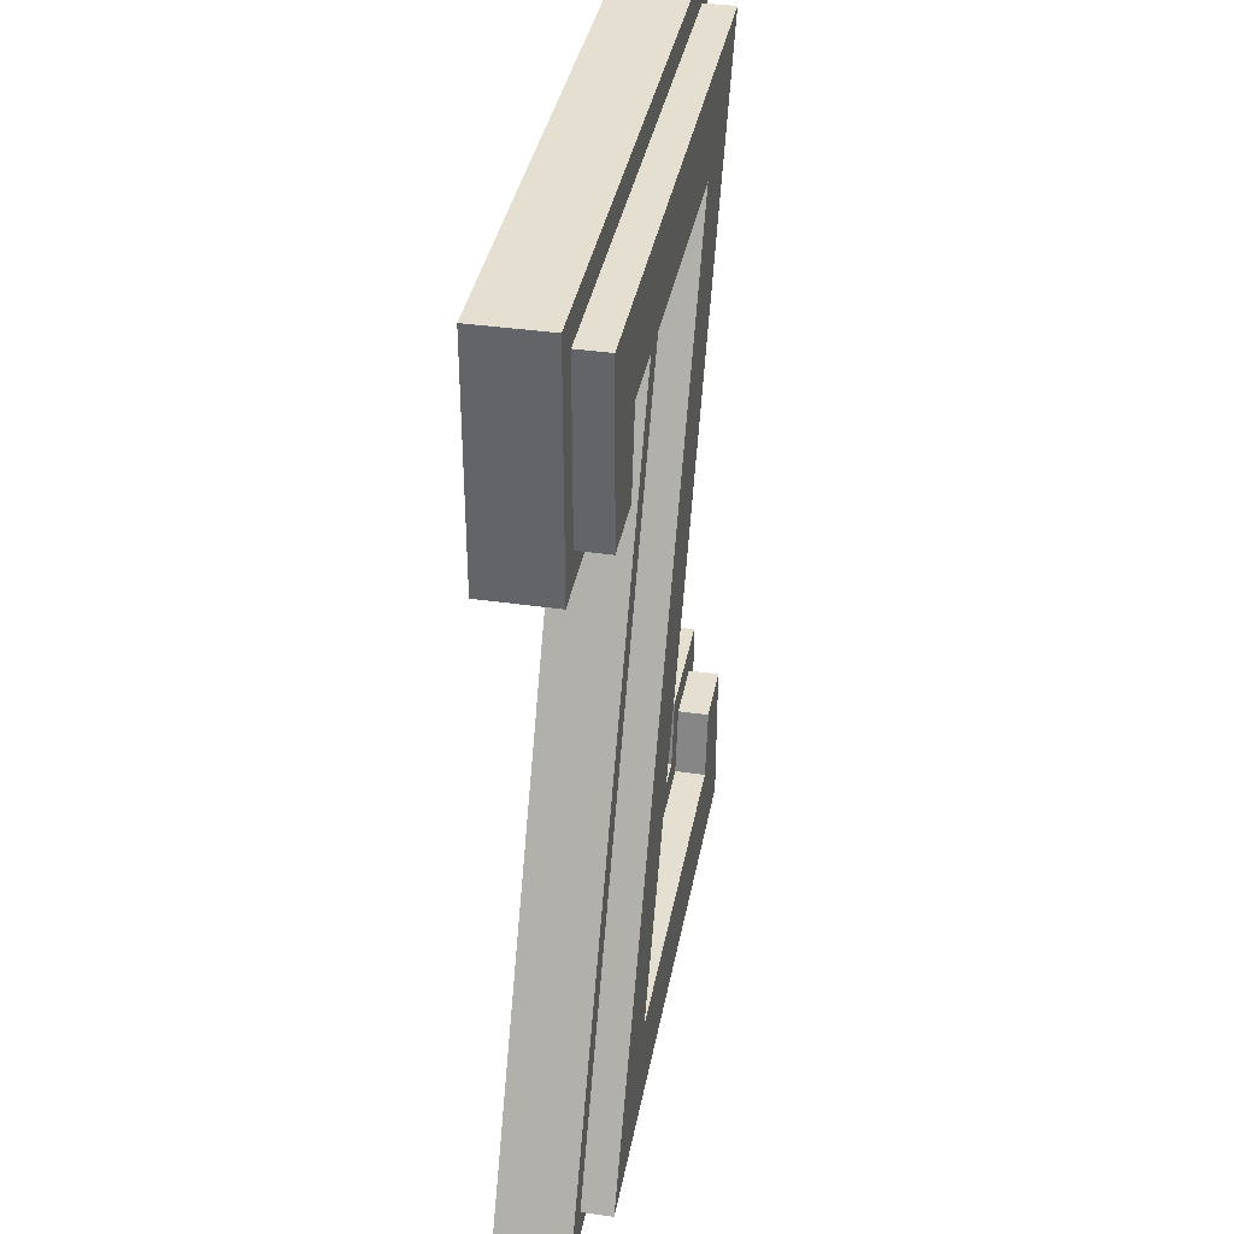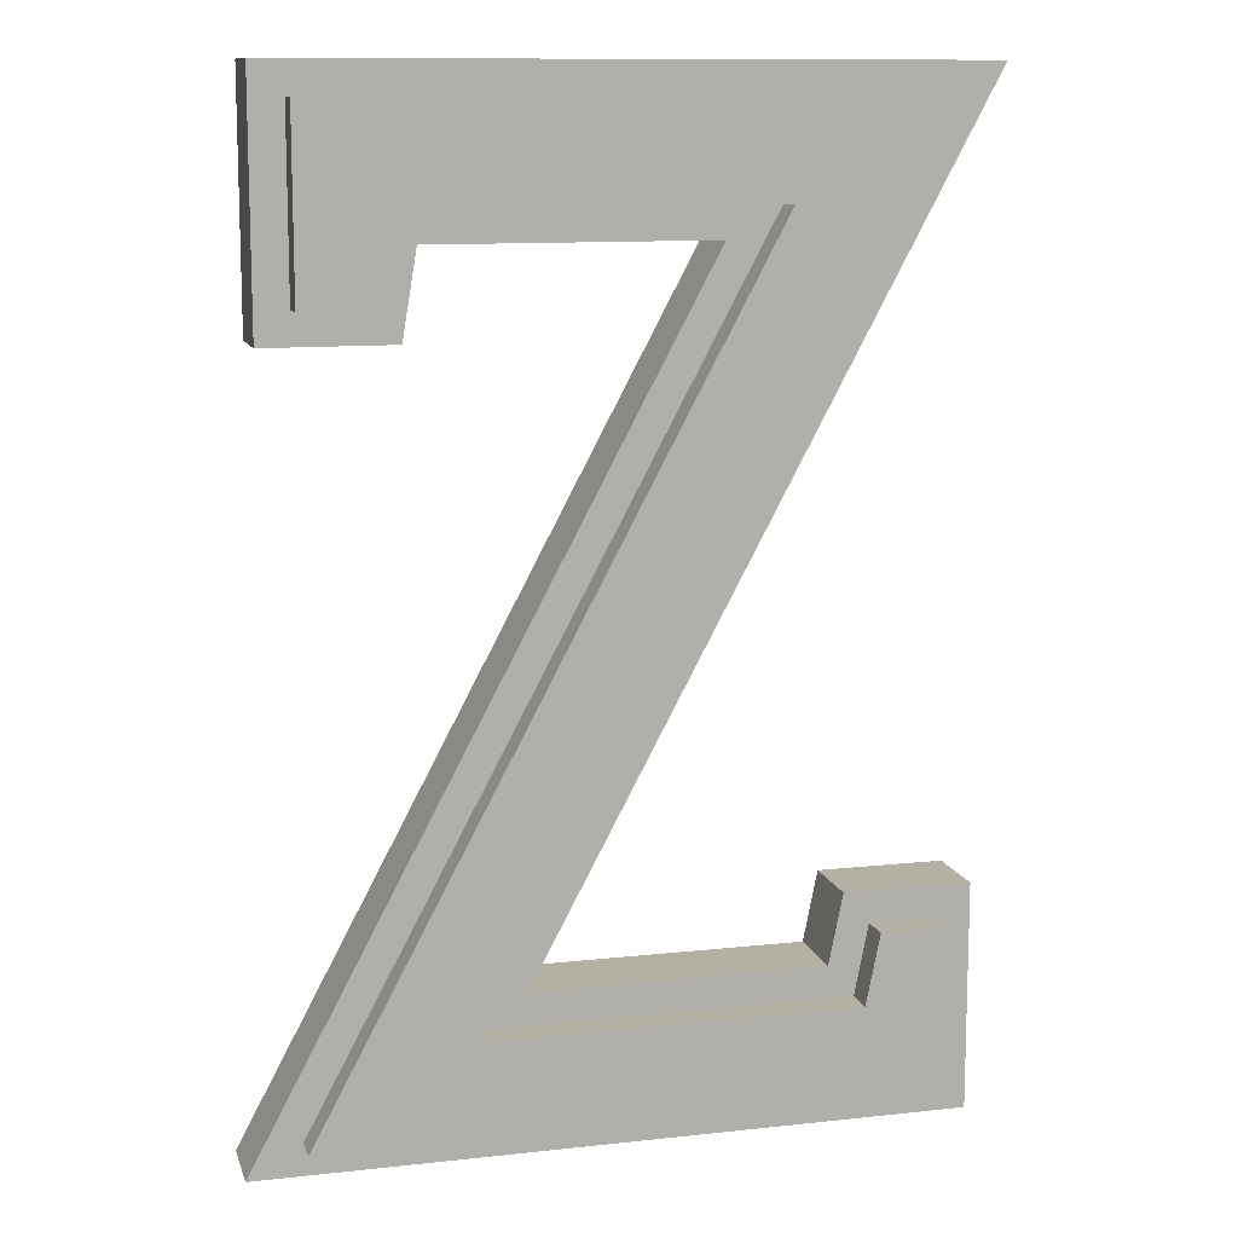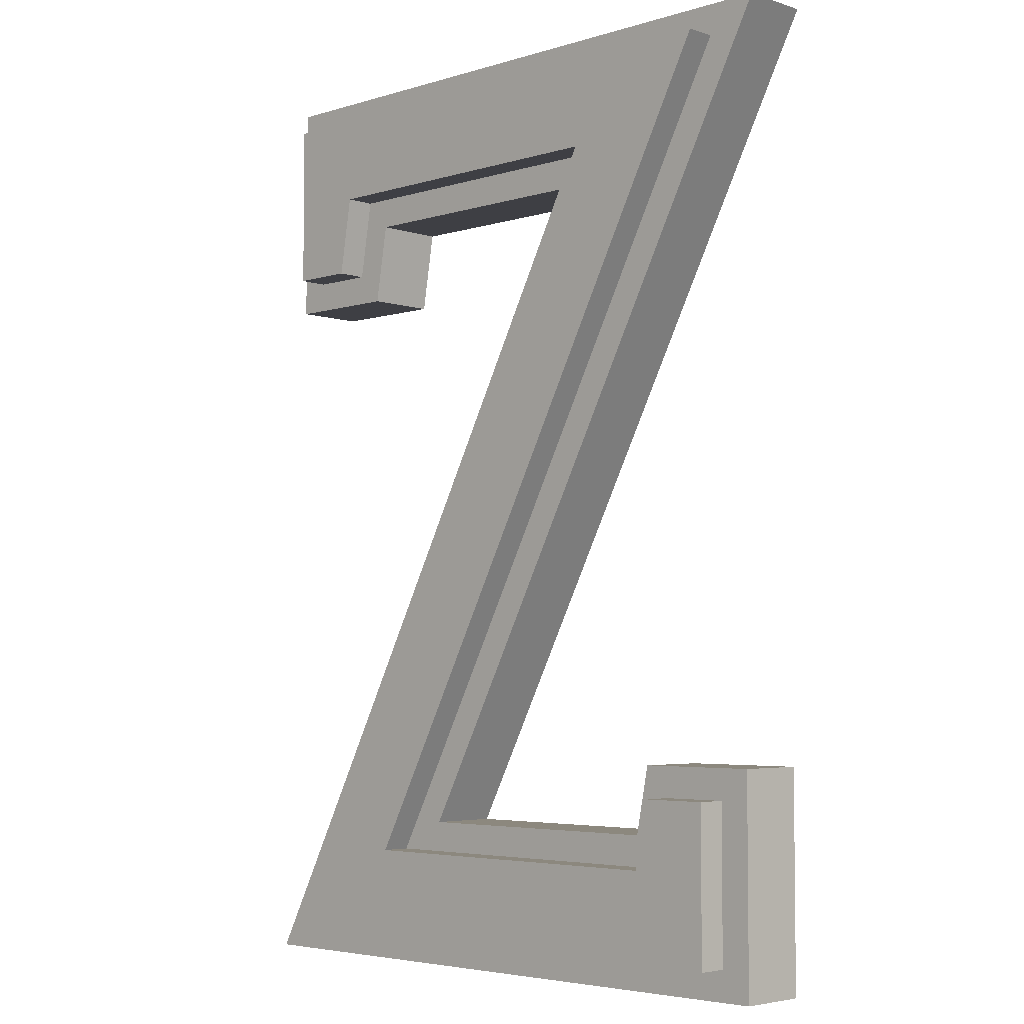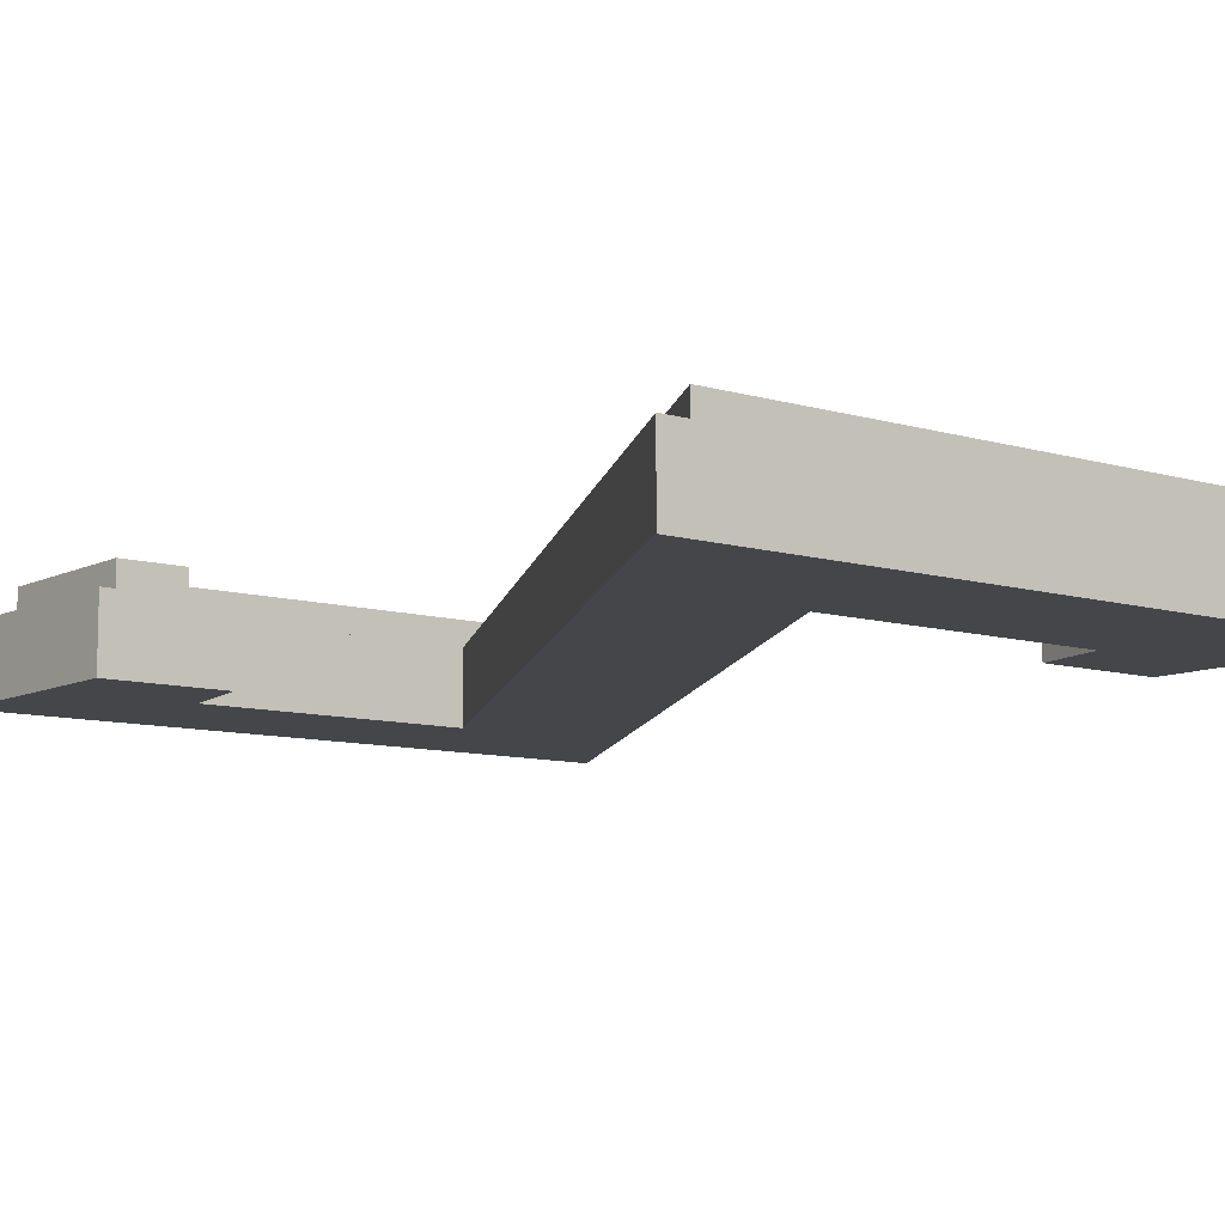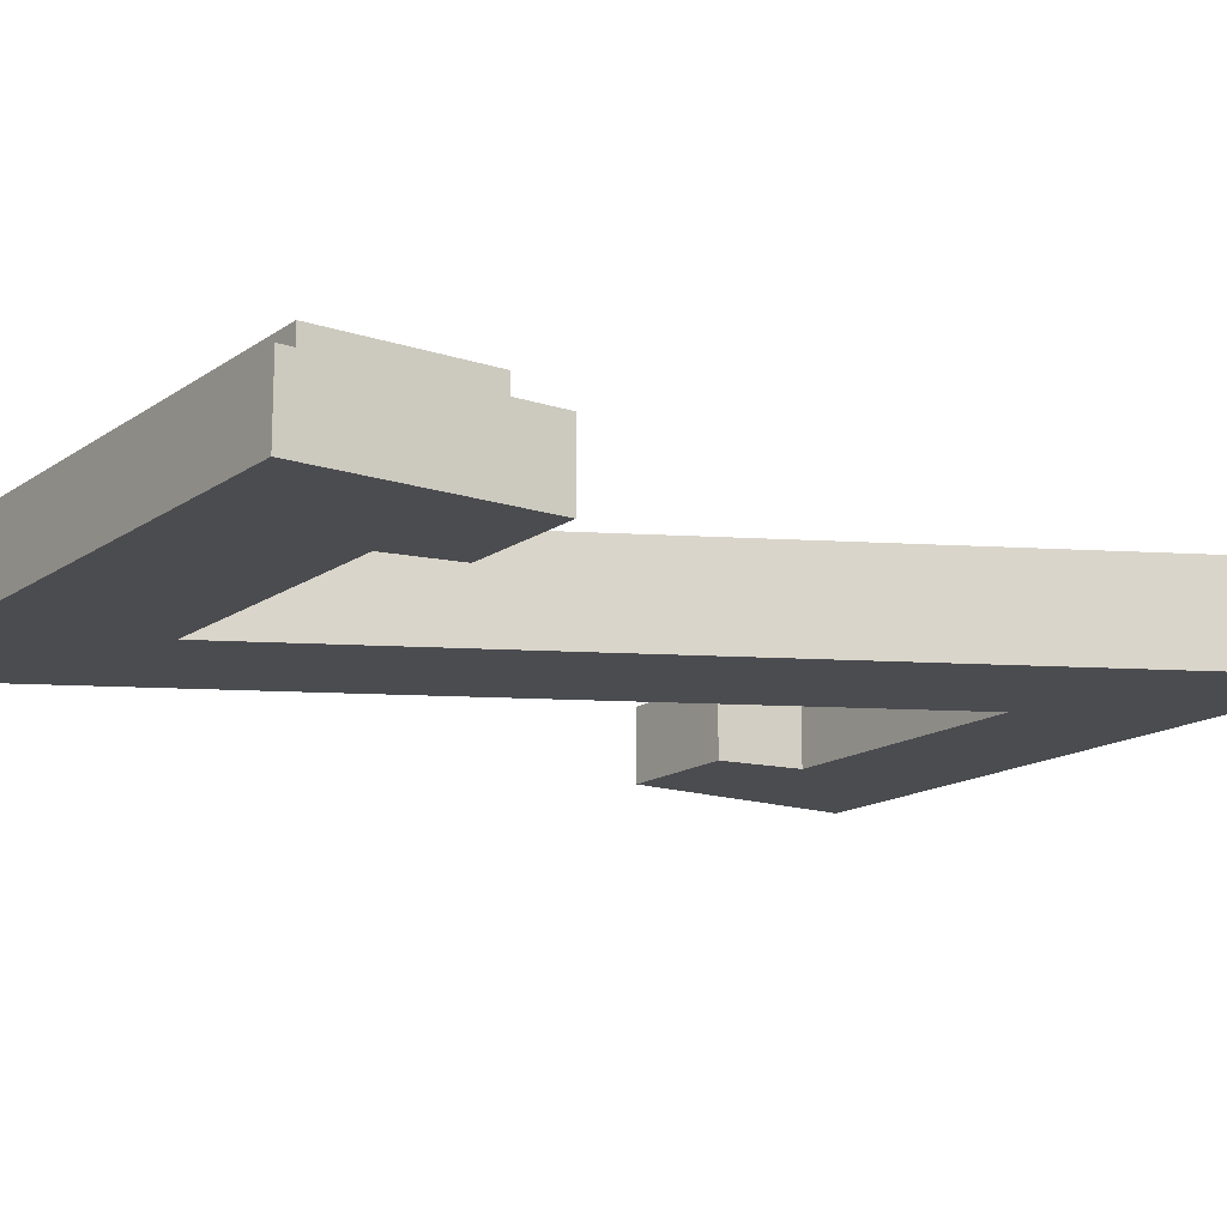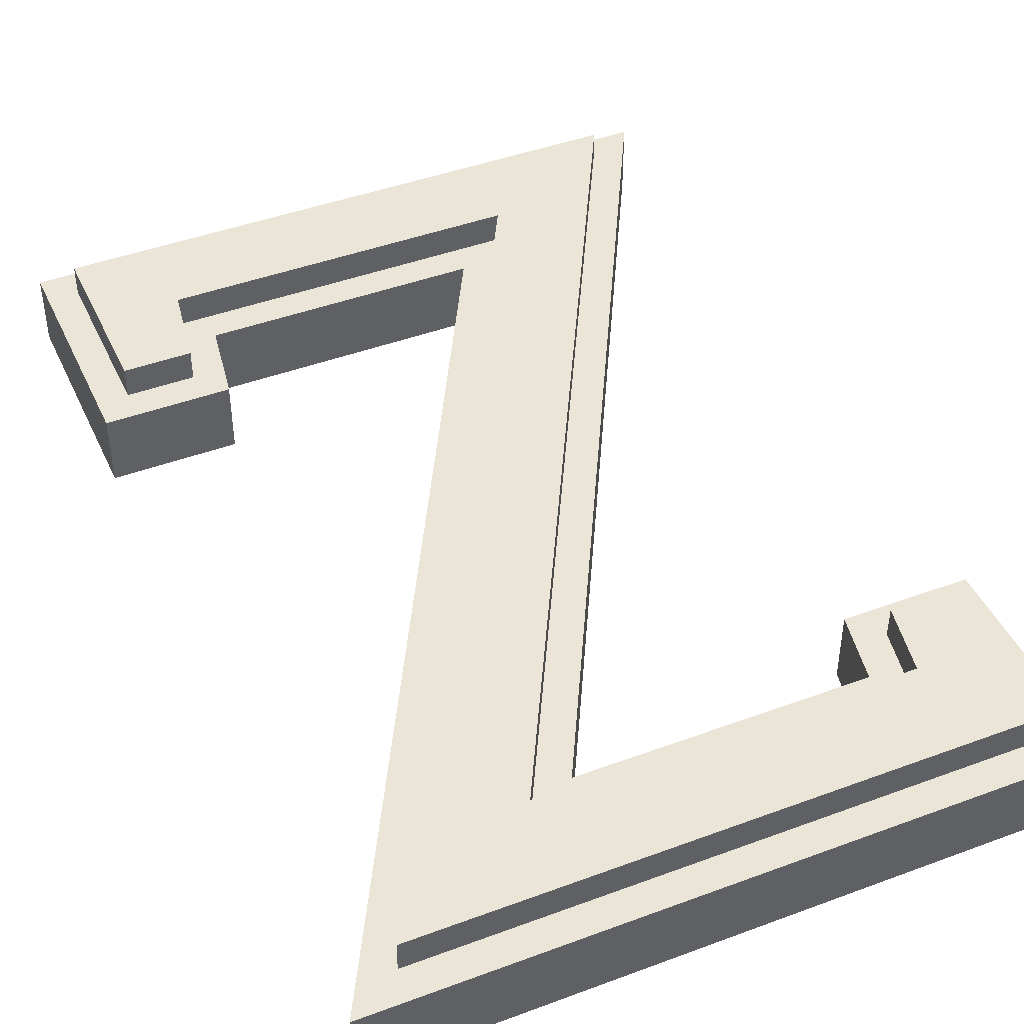
<metadata>
{"format":"obj","ext":"obj","renderer":"f3d","projection":"perspective","resolution":1024,"background":"white","views":[{"elev":37.4,"azim":-79.5,"up":"+Y"},{"elev":11.5,"azim":-14.8,"up":"+Y"},{"elev":-4.4,"azim":44.5,"up":"+Y"},{"elev":-9.4,"azim":-38.0,"up":"+Z"},{"elev":-15.2,"azim":54.9,"up":"+Z"},{"elev":44.1,"azim":-23.5,"up":"+Z"}]}
</metadata>
<code>
v -1.533 4.667 -0.25
v -0.8666 3.933 -0.25
v -1.533 3.533 -0.25
v 1.667 4.667 -0.25
v -0.9333 3.533 -0.25
v 0.4333 3.933 -0.25
v -0.4333 0.7333 -0.25
v -1.667 4.073e-08 -0.25
v 1.6 4.073e-08 -0.25
v 0.9333 0.7333 -0.25
v 1 1.067 -0.25
v 1.6 1.067 -0.25
v -1.417 0.15 0.1
v 0.4333 3.933 0.1
v -1.667 -1.629e-08 0.1
v 0.6835 4.083 0.1
v -1.533 3.533 0.1
v -1.383 3.683 0.1
v -1.533 4.667 0.1
v -0.9333 3.533 0.1
v -1.06 3.683 0.1
v -0.9937 4.083 0.1
v -0.8666 3.933 0.1
v 1.6 -1.629e-08 0.1
v 1.45 0.15 0.1
v 1.45 0.9167 0.1
v 1.056 0.5833 0.1
v -0.4333 0.7333 0.1
v -0.6835 0.5833 0.1
v 0.9333 0.7333 0.1
v 1 1.067 0.1
v 1.123 0.9167 0.1
v 1.6 1.067 0.1
v 1.417 4.517 0.1
v 1.667 4.667 0.1
v -1.383 4.517 0.1
v -1.533 4.667 0.1
v 1.667 4.667 -0.25
v -1.533 4.667 -0.25
v 1.667 4.667 0.1
v 1.667 4.667 -0.25
v -0.4333 0.7333 0.1
v -0.4333 0.7333 -0.25
v 1.667 4.667 0.1
v -0.4333 0.7333 0.1
v 0.9333 0.7333 -0.25
v -0.4333 0.7333 -0.25
v 0.9333 0.7333 0.1
v 1 1.067 0.1
v 0.9333 0.7333 -0.25
v 0.9333 0.7333 0.1
v 1 1.067 -0.25
v 1 1.067 0.1
v 1.6 1.067 -0.25
v 1 1.067 -0.25
v 1.6 1.067 0.1
v 1.6 1.067 -0.25
v 1.6 -1.629e-08 0.1
v 1.6 4.073e-08 -0.25
v 1.6 1.067 0.1
v 1.6 -1.629e-08 0.1
v -1.667 4.073e-08 -0.25
v 1.6 4.073e-08 -0.25
v -1.667 -1.629e-08 0.1
v 0.4333 3.933 0.1
v -1.667 4.073e-08 -0.25
v -1.667 -1.629e-08 0.1
v 0.4333 3.933 -0.25
v 0.4333 3.933 0.1
v -0.8666 3.933 -0.25
v 0.4333 3.933 -0.25
v -0.8666 3.933 0.1
v -0.8666 3.933 -0.25
v -0.9333 3.533 0.1
v -0.9333 3.533 -0.25
v -0.8666 3.933 0.1
v -0.9333 3.533 0.1
v -1.533 3.533 -0.25
v -0.9333 3.533 -0.25
v -1.533 3.533 0.1
v -1.533 4.667 0.1
v -1.533 3.533 -0.25
v -1.533 3.533 0.1
v -1.533 4.667 -0.25
v 1.45 0.15 0.25
v -0.6835 0.5833 0.25
v -1.417 0.15 0.25
v 1.056 0.5833 0.25
v 1.123 0.9167 0.25
v 1.45 0.9167 0.25
v 0.6835 4.083 0.25
v 1.417 4.517 0.25
v -1.06 3.683 0.25
v -1.383 4.517 0.25
v -1.383 3.683 0.25
v -0.9937 4.083 0.25
v -1.383 4.517 0.25
v -1.383 3.683 0.1
v -1.383 3.683 0.25
v -1.383 4.517 0.1
v -1.06 3.683 0.25
v -1.383 3.683 0.1
v -1.06 3.683 0.1
v -1.383 3.683 0.25
v -0.9937 4.083 0.1
v -1.06 3.683 0.25
v -1.06 3.683 0.1
v -0.9937 4.083 0.25
v 0.6835 4.083 0.25
v -0.9937 4.083 0.1
v 0.6835 4.083 0.1
v -0.9937 4.083 0.25
v 0.6835 4.083 0.25
v -1.417 0.15 0.1
v -1.417 0.15 0.25
v 0.6835 4.083 0.1
v 1.45 0.15 0.25
v -1.417 0.15 0.1
v 1.45 0.15 0.1
v -1.417 0.15 0.25
v 1.45 0.9167 0.1
v 1.45 0.15 0.25
v 1.45 0.15 0.1
v 1.45 0.9167 0.25
v 1.123 0.9167 0.25
v 1.45 0.9167 0.1
v 1.123 0.9167 0.1
v 1.45 0.9167 0.25
v 1.123 0.9167 0.25
v 1.056 0.5833 0.1
v 1.056 0.5833 0.25
v 1.123 0.9167 0.1
v -0.6835 0.5833 0.25
v 1.056 0.5833 0.1
v -0.6835 0.5833 0.1
v 1.056 0.5833 0.25
v 1.417 4.517 0.1
v -0.6835 0.5833 0.25
v -0.6835 0.5833 0.1
v 1.417 4.517 0.25
v -1.383 4.517 0.25
v 1.417 4.517 0.1
v -1.383 4.517 0.1
v 1.417 4.517 0.25
g Z
f 1 2 3
f 2 1 4
f 3 2 5
f 2 4 6
f 6 7 8
f 7 6 4
f 7 9 8
f 9 7 10
f 9 10 11
f 9 11 12
f 13 14 15
f 14 13 16
f 17 18 19
f 18 17 20
f 18 20 21
f 21 20 22
f 22 20 23
f 22 23 16
f 16 23 14
f 24 13 15
f 13 24 25
f 25 24 26
f 27 28 29
f 28 27 30
f 30 27 31
f 31 27 32
f 31 32 33
f 33 32 26
f 33 26 24
f 28 34 29
f 34 28 35
f 19 36 35
f 36 19 18
f 35 36 34
f 37 38 39
f 38 37 40
f 41 42 43
f 42 41 44
f 45 46 47
f 46 45 48
f 49 50 51
f 50 49 52
f 53 54 55
f 54 53 56
f 57 58 59
f 58 57 60
f 61 62 63
f 62 61 64
f 65 66 67
f 66 65 68
f 69 70 71
f 70 69 72
f 73 74 75
f 74 73 76
f 77 78 79
f 78 77 80
f 81 82 83
f 82 81 84
f 85 86 87
f 86 85 88
f 88 85 89
f 89 85 90
f 86 91 87
f 91 86 92
f 93 94 95
f 94 93 96
f 94 96 92
f 92 96 91
f 97 98 99
f 98 97 100
f 101 102 103
f 102 101 104
f 105 106 107
f 106 105 108
f 109 110 111
f 110 109 112
f 113 114 115
f 114 113 116
f 117 118 119
f 118 117 120
f 121 122 123
f 122 121 124
f 125 126 127
f 126 125 128
f 129 130 131
f 130 129 132
f 133 134 135
f 134 133 136
f 137 138 139
f 138 137 140
f 141 142 143
f 142 141 144

</code>
